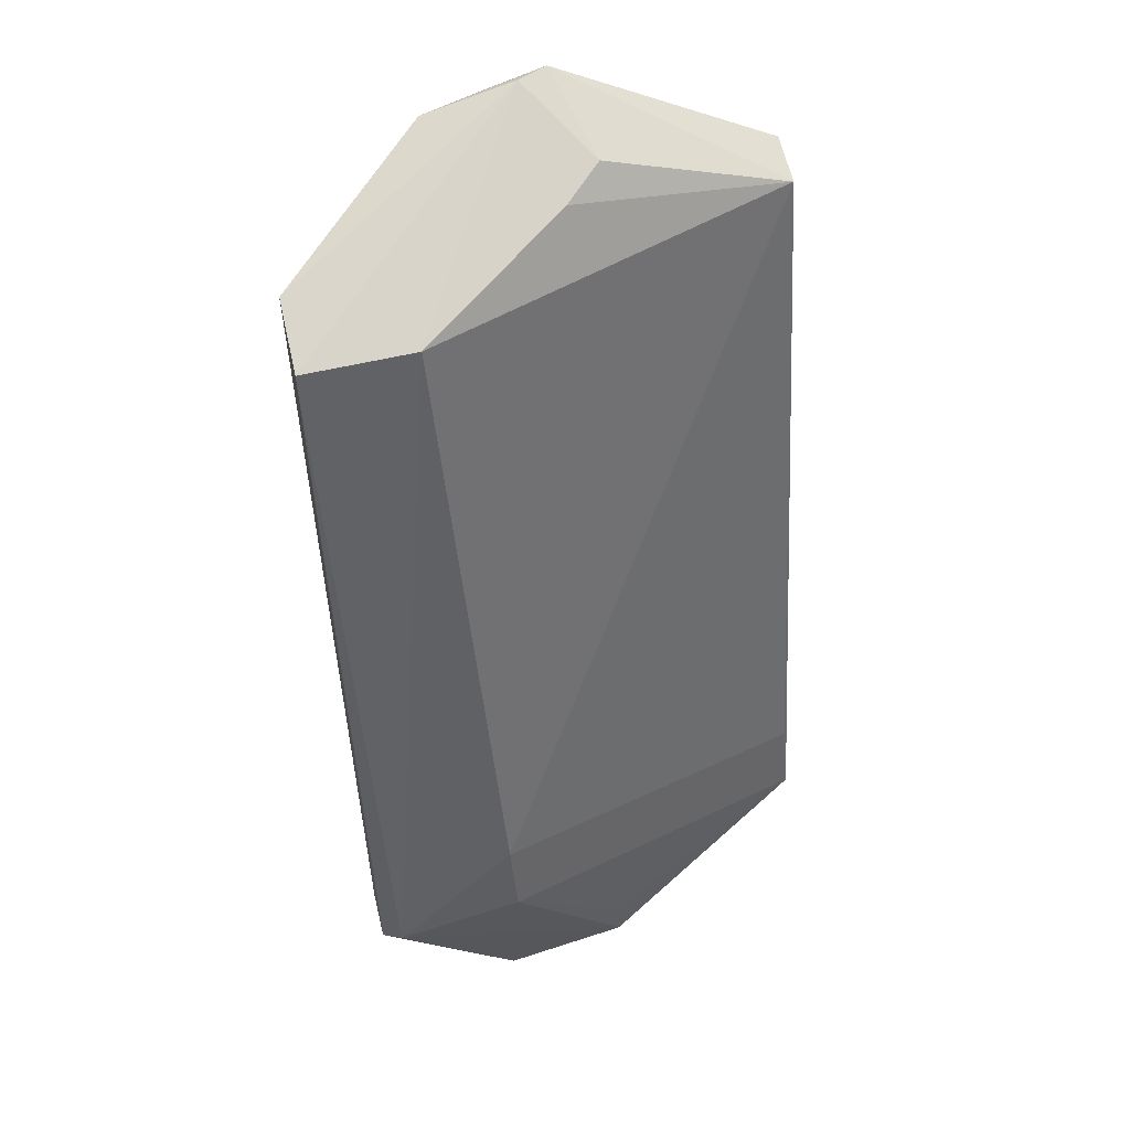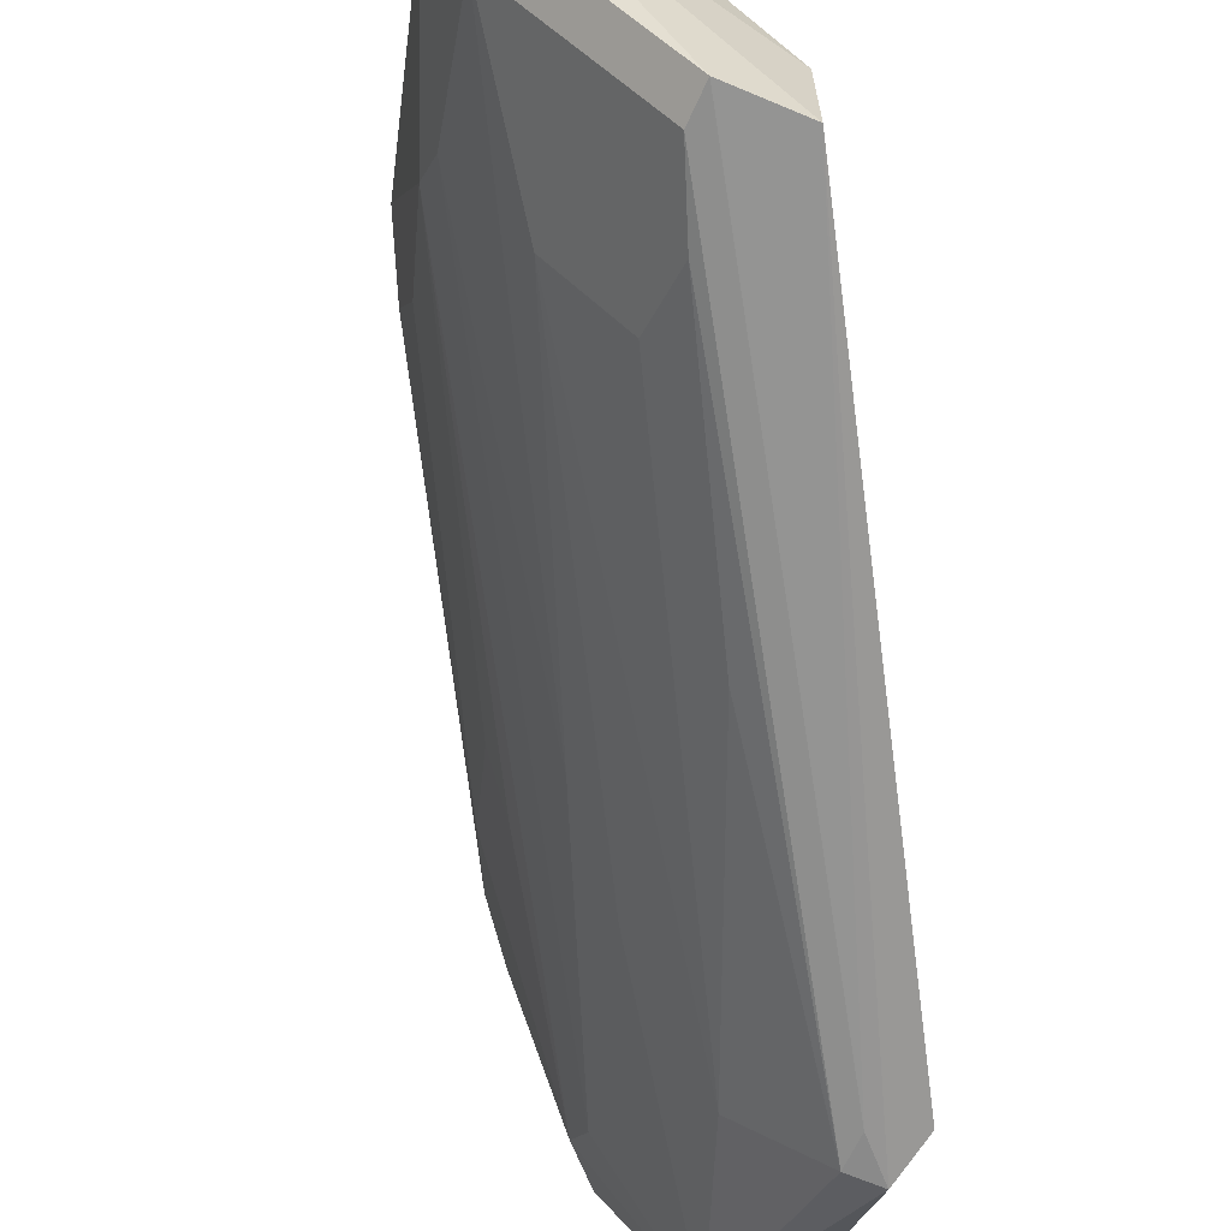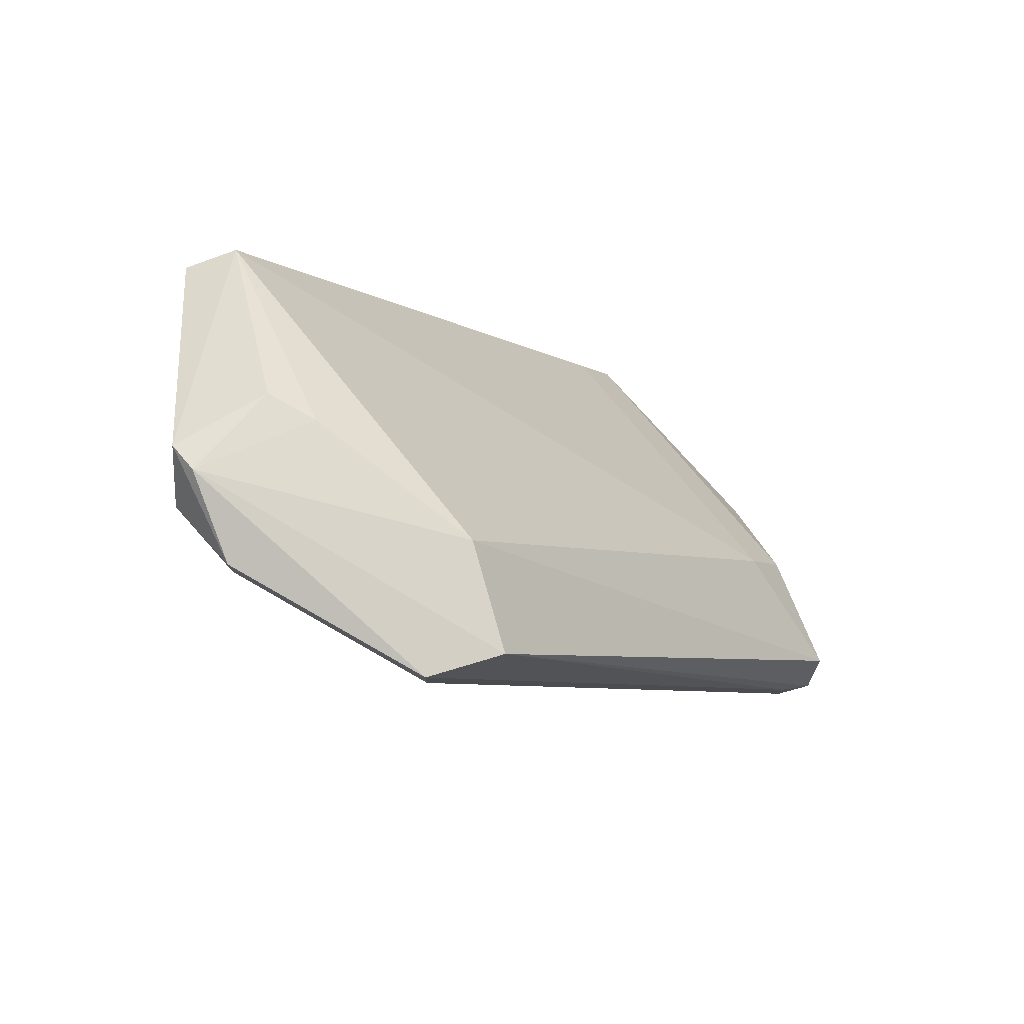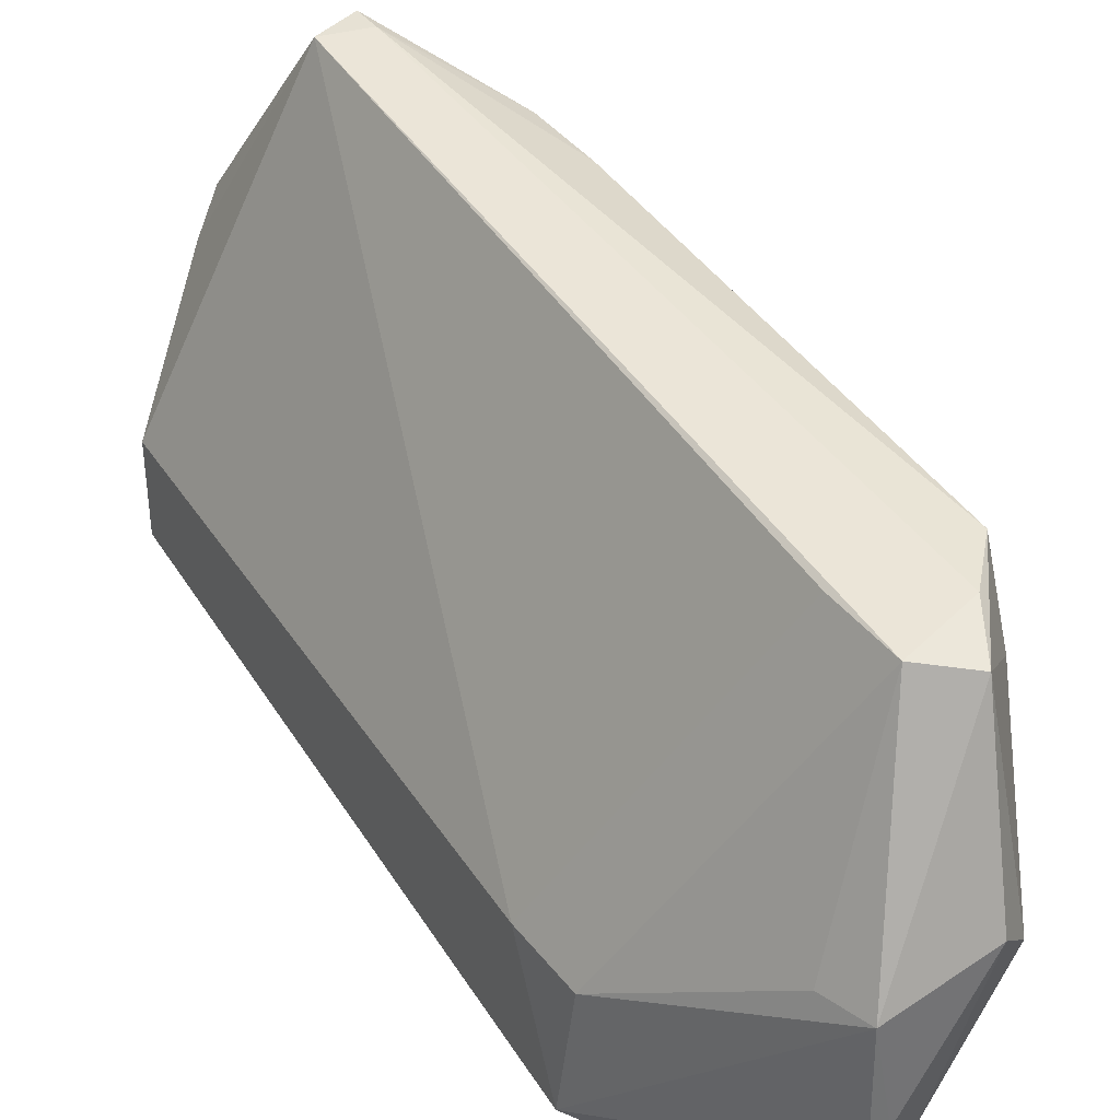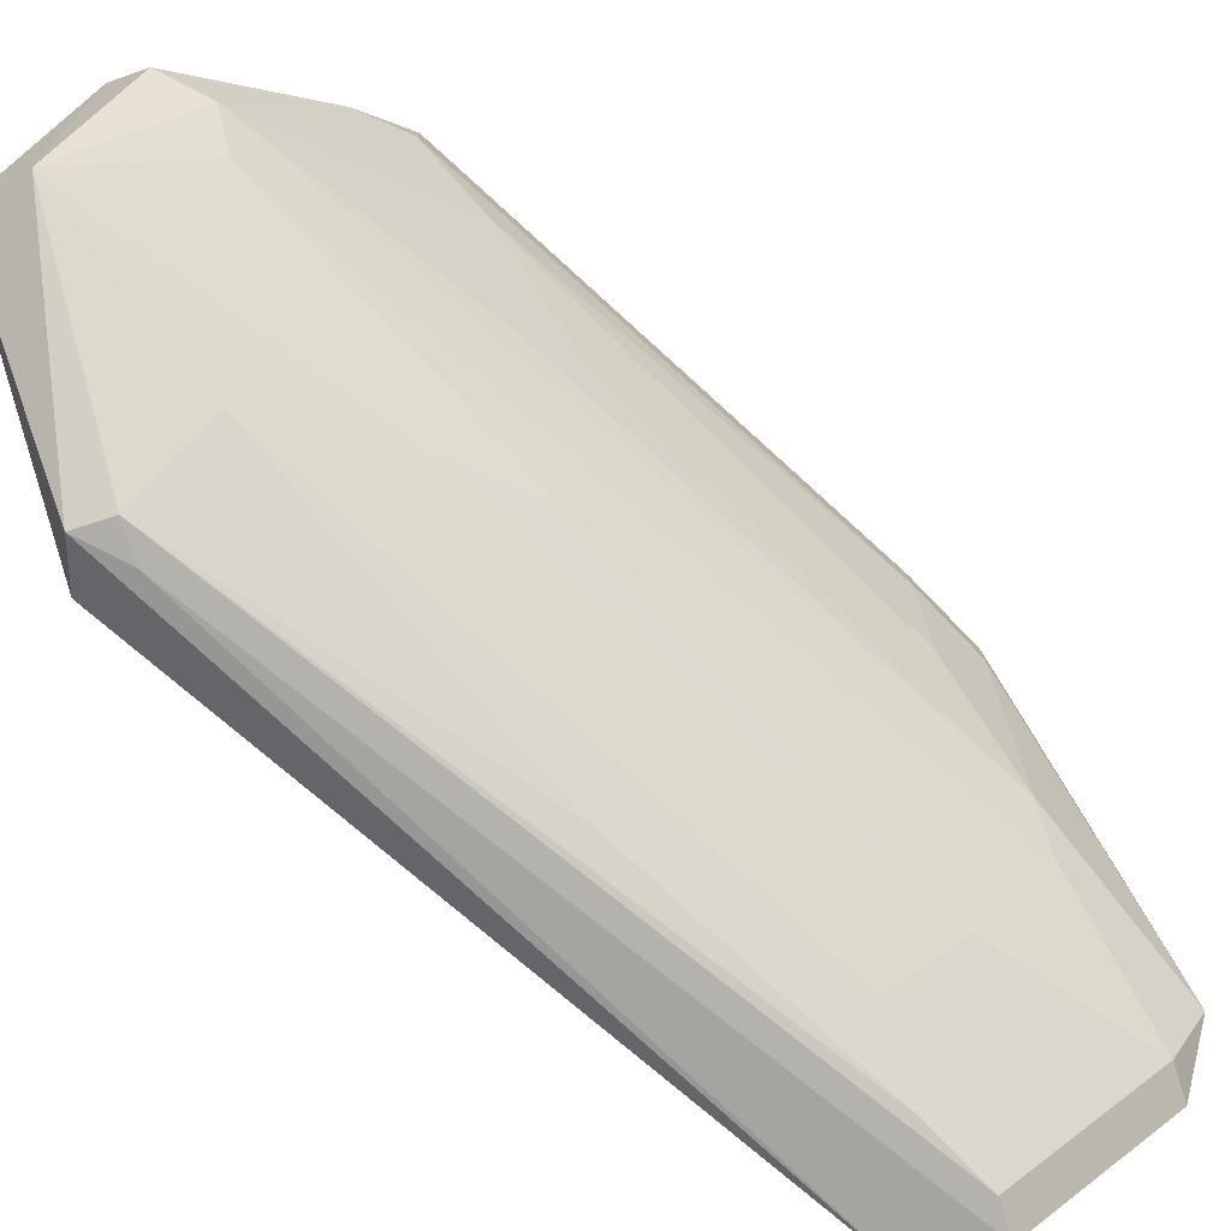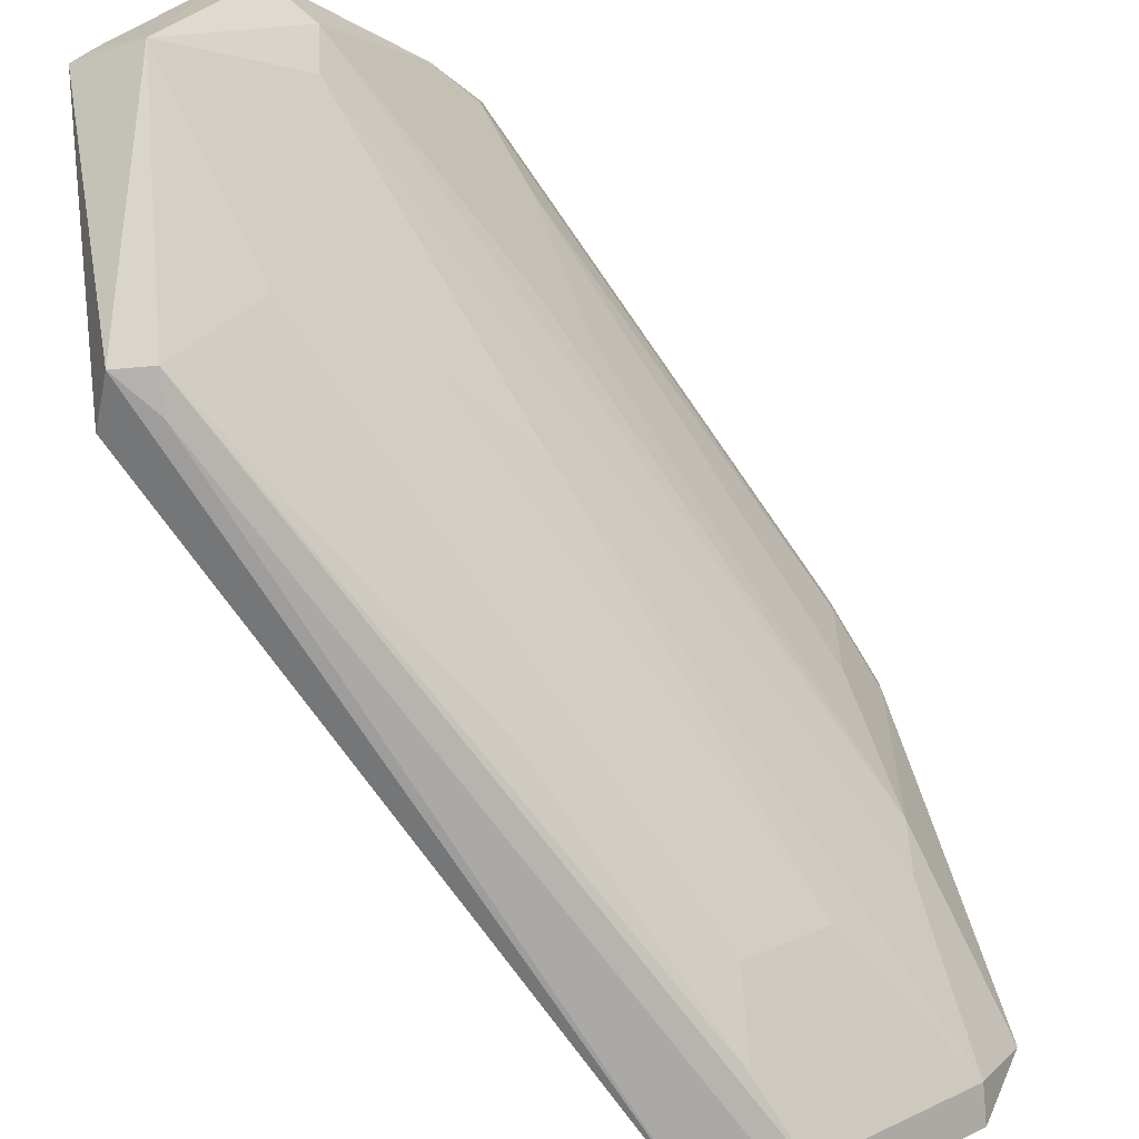
<metadata>
{"format":"obj","ext":"obj","renderer":"f3d","projection":"perspective","resolution":1024,"background":"white","views":[{"elev":72.1,"azim":-101.3,"up":"+Y"},{"elev":-63.5,"azim":155.9,"up":"+Z"},{"elev":77.8,"azim":164.8,"up":"+Y"},{"elev":42.8,"azim":-61.9,"up":"+Z"},{"elev":-77.8,"azim":17.5,"up":"+Z"},{"elev":-79.8,"azim":4.7,"up":"+Z"}]}
</metadata>
<code>
o mouth_cup015_mouth_cup015.001
v 0.2535 0.408 -0.02527
v 0.2494 0.3631 -0.03425
v 0.2683 0.4292 -0.09088
v 0.2019 0.4388 -0.1471
v 0.1051 0.2177 -0.09064
v 0.24 0.4386 -0.072
v 0.1361 0.231 -0.03425
v 0.1456 0.2121 -0.09088
v 0.2645 0.4408 -0.07914
v 0.1739 0.231 -0.03425
v 0.24 0.4103 -0.02481
v 0.1172 0.297 -0.1192
v 0.24 0.3537 -0.06257
v 0.1261 0.203 -0.08107
v 0.2116 0.4103 -0.1475
v 0.2588 0.4386 -0.1098
v 0.2611 0.4428 -0.08648
v 0.24 0.3442 -0.03425
v 0.2022 0.4386 -0.1192
v 0.2494 0.4009 -0.02481
v 0.1078 0.2782 -0.1192
v 0.1456 0.2499 -0.03425
v 0.2494 0.382 -0.08145
v 0.1833 0.2499 -0.05313
v 0.1433 0.2175 -0.03675
v 0.1172 0.2121 -0.1286
v 0.1361 0.2027 -0.09088
v 0.2211 0.4386 -0.1475
v 0.24 0.3442 -0.04369
v 0.2305 0.4386 -0.08145
v 0.104 0.2804 -0.1516
v 0.1572 0.2257 -0.03343
v 0.1078 0.231 -0.09088
v 0.2305 0.3914 -0.1192
v 0.1644 0.2215 -0.05313
v 0.1928 0.2782 -0.072
v 0.1018 0.2156 -0.1229
v 0.2211 0.4292 -0.1475
v 0.2494 0.3631 -0.04369
v 0.1739 0.231 -0.04369
v 0.1172 0.2687 -0.157
v 0.2588 0.4292 -0.1098
v 0.1833 0.297 -0.1098
v 0.1361 0.2593 -0.1381
v 0.1833 0.2687 -0.08145
v 0.1058 0.2133 -0.1173
v 0.1078 0.2687 -0.157
v 0.1456 0.2215 -0.1003
v 0.1644 0.2782 -0.1192
v 0.2494 0.3914 -0.09088
v 0.2116 0.3914 -0.1381
v 0.1739 0.3442 -0.1475
v 0.1172 0.2782 -0.157
f 1 2 3
f 9 1 3
f 11 9 6
f 11 1 9
f 16 9 3
f 17 6 9
f 17 9 16
f 19 12 11
f 19 17 4
f 20 1 11
f 20 10 18
f 20 18 2
f 20 2 1
f 21 7 12
f 22 12 7
f 22 7 11
f 22 11 12
f 25 7 5
f 25 5 14
f 27 25 14
f 27 26 8
f 27 14 26
f 28 17 16
f 28 4 17
f 29 2 18
f 29 13 23
f 29 24 13
f 29 18 10
f 30 19 11
f 30 11 6
f 30 6 17
f 30 17 19
f 31 19 4
f 31 12 19
f 31 21 12
f 31 5 21
f 32 20 11
f 32 11 7
f 32 10 20
f 32 25 10
f 32 7 25
f 33 21 5
f 33 5 7
f 33 7 21
f 35 8 24
f 35 27 8
f 35 10 25
f 35 25 27
f 36 23 13
f 36 13 24
f 37 5 31
f 38 28 16
f 39 29 23
f 39 23 3
f 39 3 2
f 39 2 29
f 40 29 10
f 40 24 29
f 40 35 24
f 40 10 35
f 41 38 15
f 41 28 38
f 42 16 3
f 42 3 23
f 42 38 16
f 42 34 38
f 43 34 42
f 44 26 41
f 45 8 23
f 45 23 36
f 45 36 24
f 45 24 8
f 46 37 26
f 46 26 14
f 46 14 5
f 46 5 37
f 47 37 31
f 47 31 4
f 47 41 26
f 47 26 37
f 48 8 26
f 48 23 8
f 49 34 43
f 49 44 34
f 49 26 44
f 49 48 26
f 49 43 48
f 50 43 42
f 50 42 23
f 50 48 43
f 50 23 48
f 51 34 44
f 51 38 34
f 51 15 38
f 52 44 41
f 52 41 15
f 52 51 44
f 52 15 51
f 53 47 4
f 53 4 28
f 53 28 41
f 53 41 47

</code>
